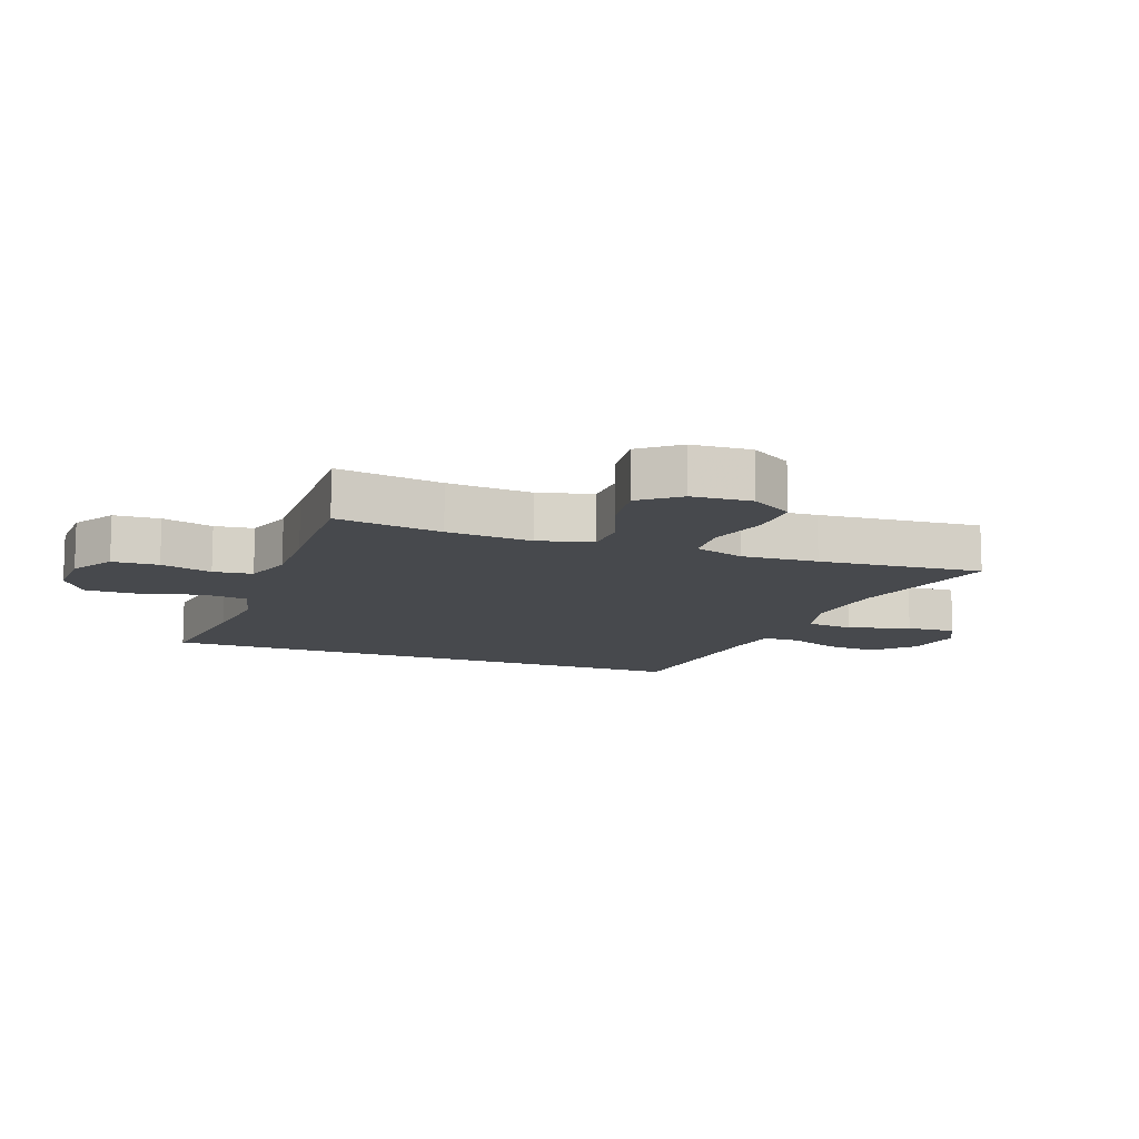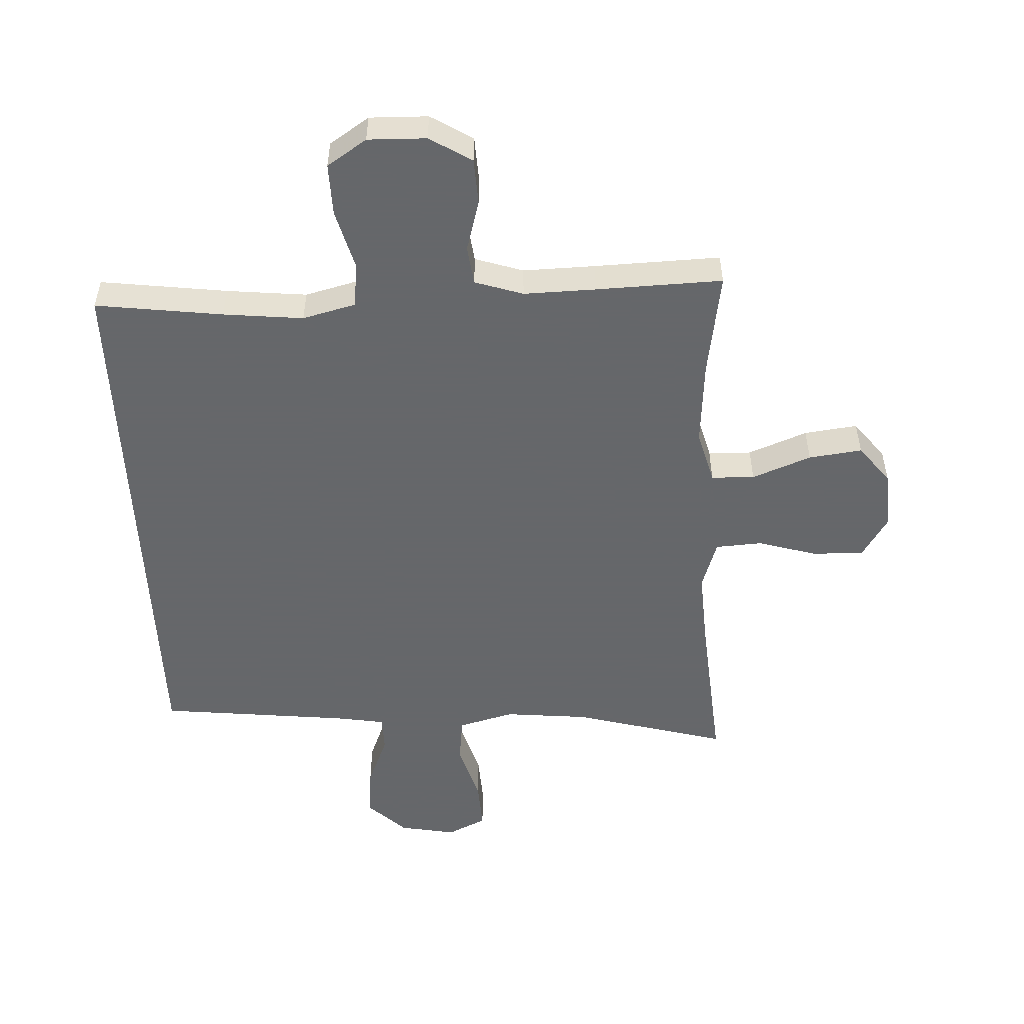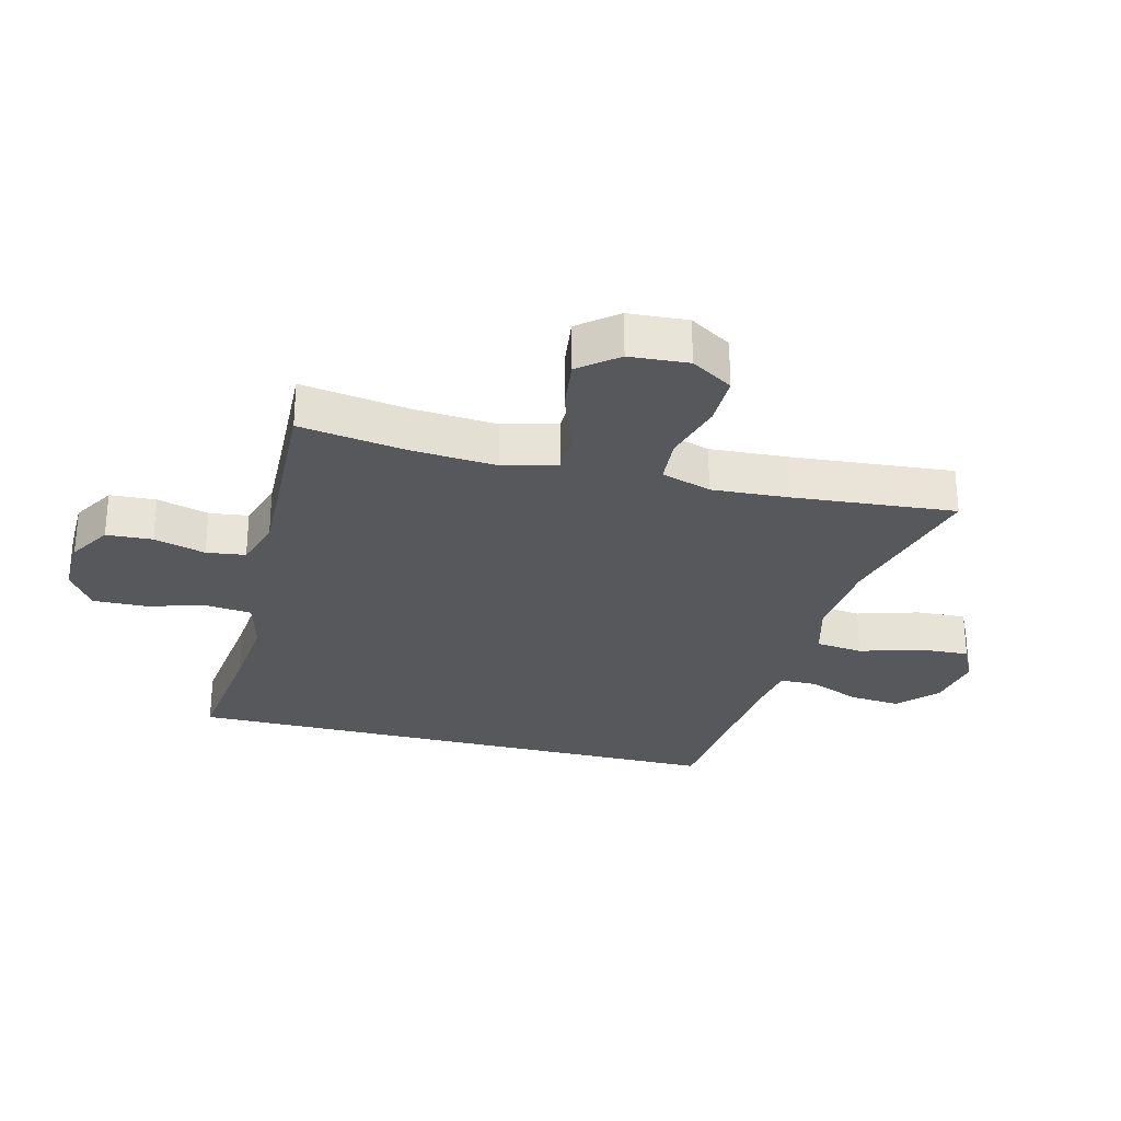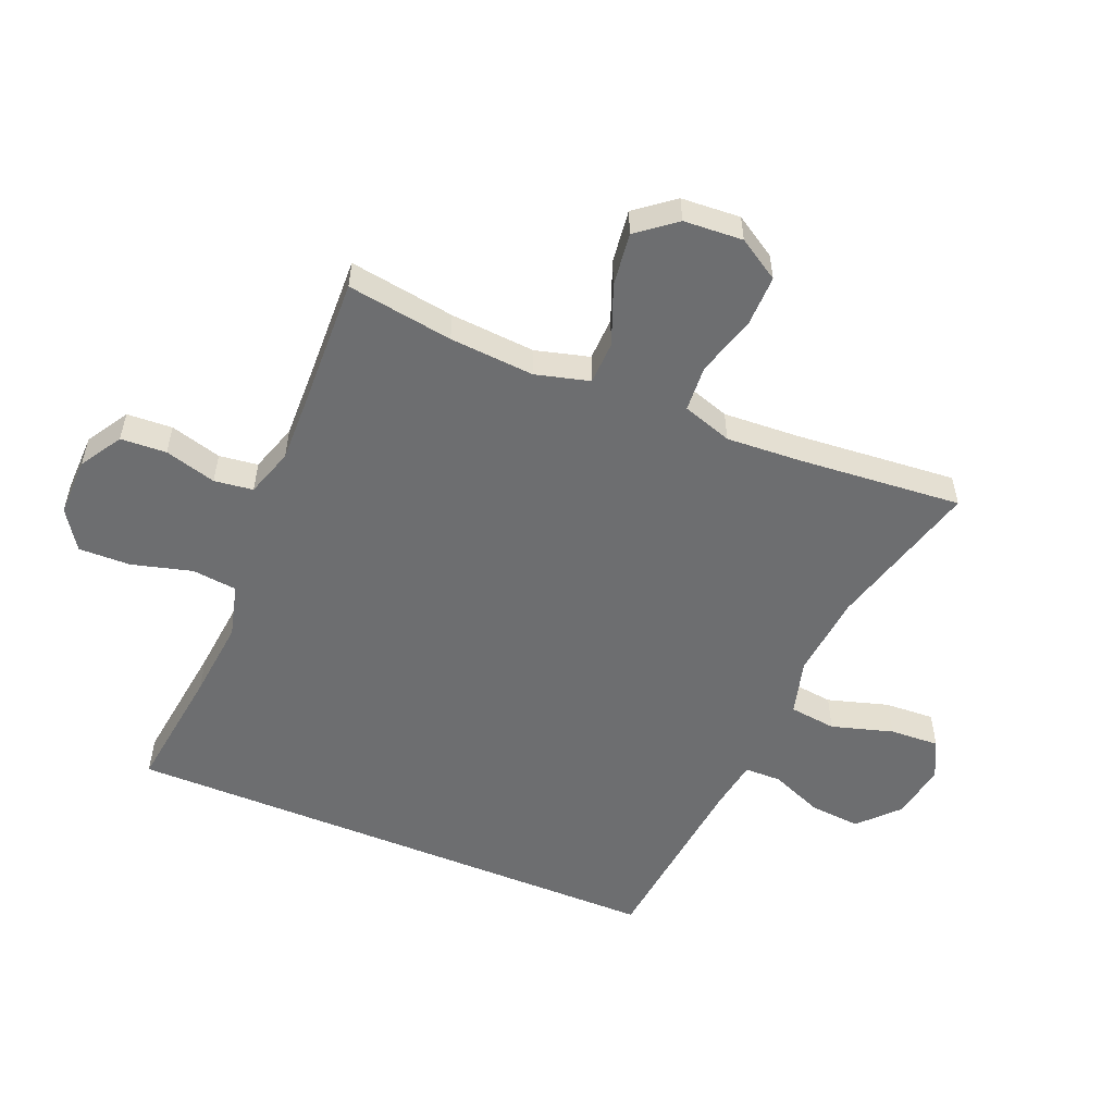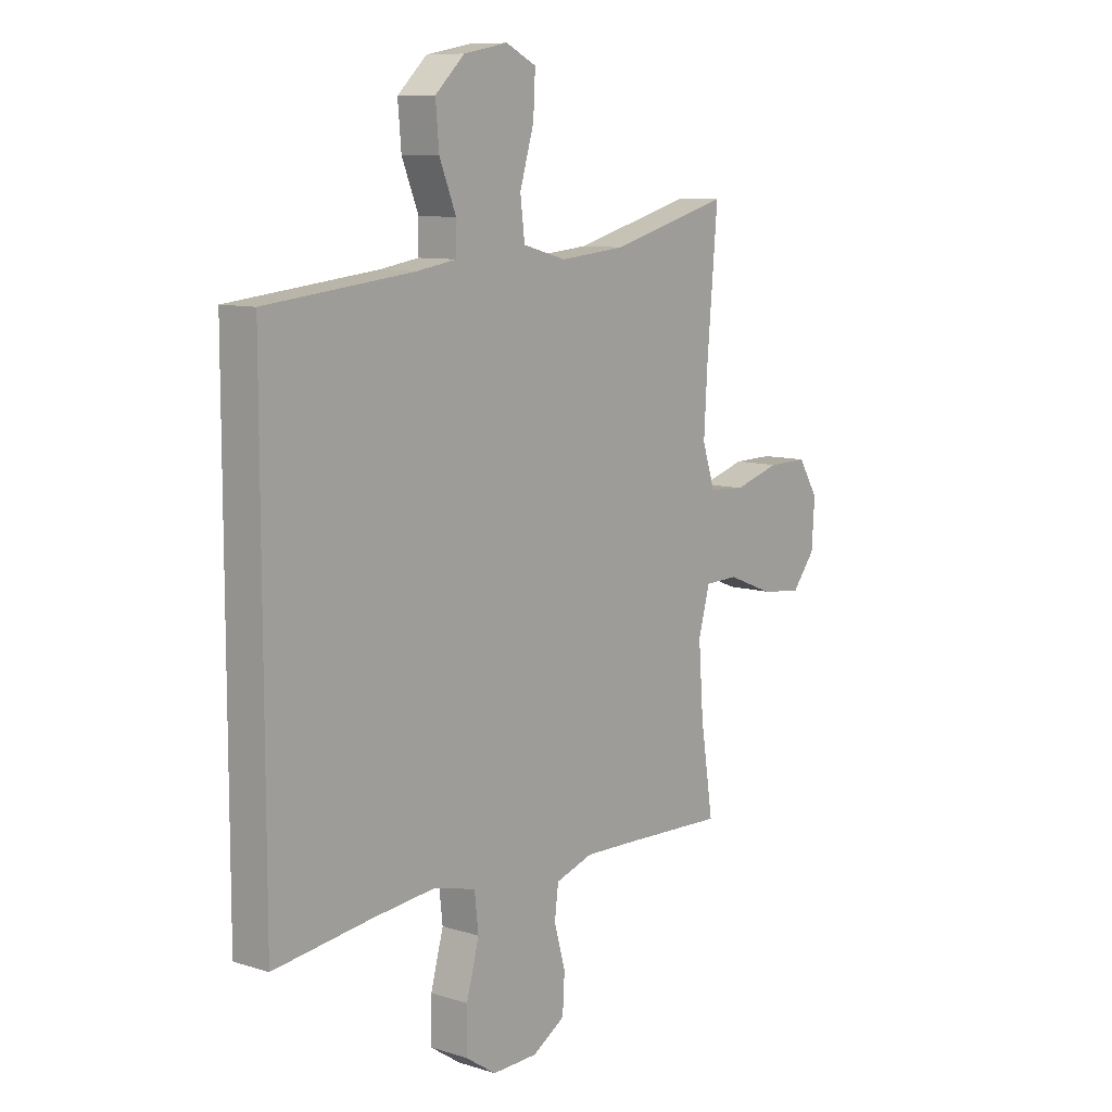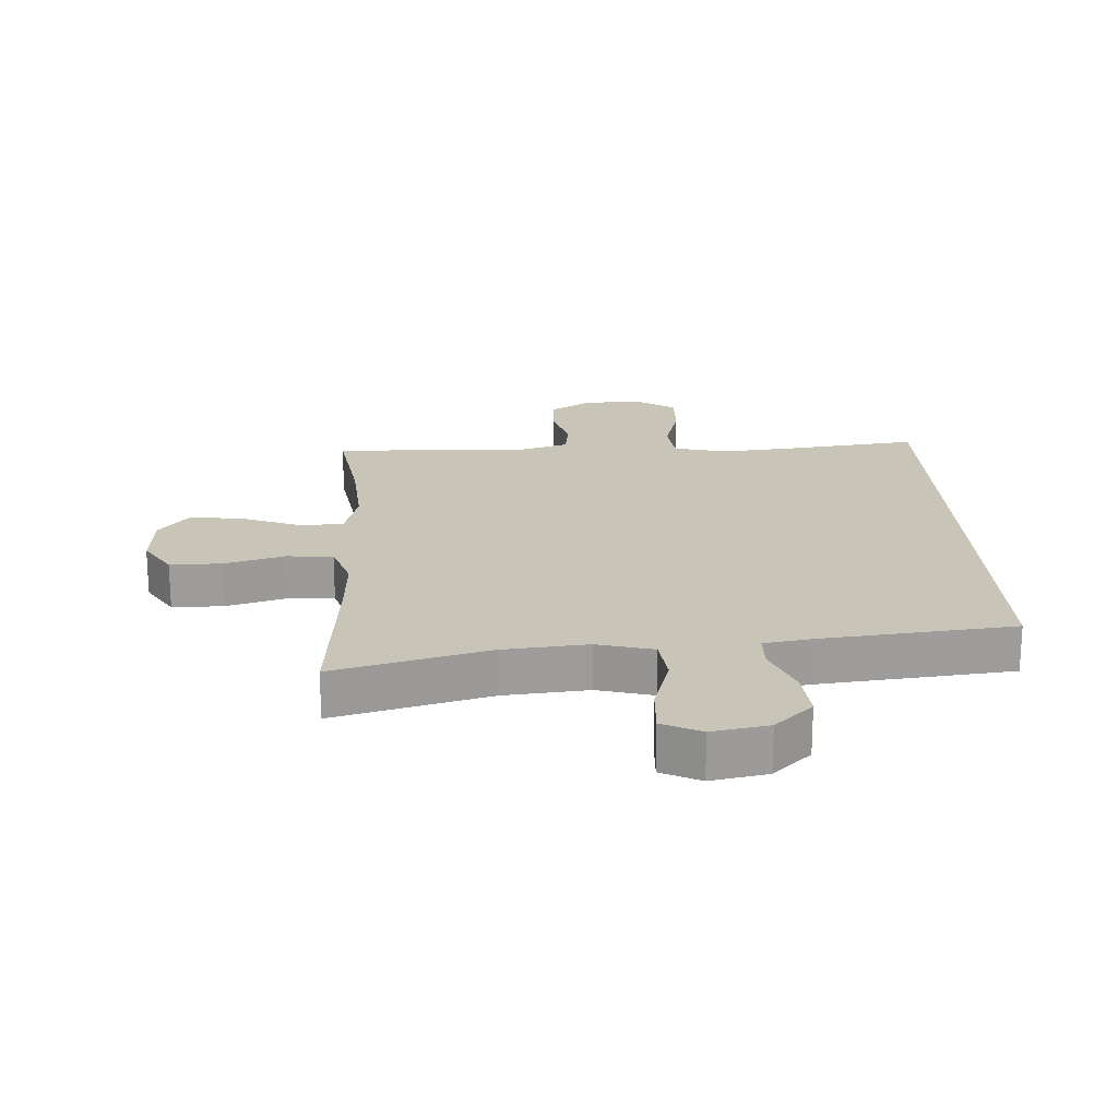
<metadata>
{"format":"obj","ext":"obj","renderer":"f3d","projection":"perspective","resolution":1024,"background":"white","views":[{"elev":-12.0,"azim":-110.2,"up":"+Y"},{"elev":-52.0,"azim":-177.4,"up":"+Y"},{"elev":-28.6,"azim":-104.0,"up":"+Y"},{"elev":-54.2,"azim":-112.5,"up":"+Y"},{"elev":9.4,"azim":129.3,"up":"+Z"},{"elev":20.2,"azim":-3.0,"up":"+Y"}]}
</metadata>
<code>
v -0.5 0.07 0.5
v -0.254 0.07 0.433
v -0.12 0.07 0.42
v -0.031 0.07 0.444
v -0.022 0.07 0.519
v -0.051 0.07 0.617
v -0.055 0.07 0.696
v 0.007 0.07 0.726
v 0.097 0.07 0.709
v 0.157 0.07 0.652
v 0.15 0.07 0.571
v 0.116 0.07 0.487
v 0.117 0.07 0.429
v 0.196 0.07 0.416
v 0.5 0.07 0.383
v 0.5 0.07 -0.499
v 0.298 0.07 -0.473
v 0.17 0.07 -0.46
v 0.085 0.07 -0.482
v 0.077 0.07 -0.554
v 0.103 0.07 -0.65
v 0.105 0.07 -0.733
v 0.042 0.07 -0.775
v -0.051 0.07 -0.773
v -0.118 0.07 -0.732
v -0.122 0.07 -0.659
v -0.099 0.07 -0.577
v -0.107 0.07 -0.515
v -0.184 0.07 -0.49
v -0.299 0.07 -0.493
v -0.5 0.07 -0.5
v -0.474 0.07 -0.331
v -0.464 0.07 -0.196
v -0.487 0.07 -0.11
v -0.556 0.07 -0.108
v -0.65 0.07 -0.145
v -0.735 0.07 -0.156
v -0.783 0.07 -0.095
v -0.789 0.07 -0.001
v -0.748 0.07 0.065
v -0.666 0.07 0.064
v -0.571 0.07 0.036
v -0.497 0.07 0.041
v -0.471 0.07 0.12
v -0.478 0.07 0.241
v -0.5 0 0.5
v -0.254 0 0.433
v -0.12 0 0.42
v -0.031 0 0.444
v -0.022 0 0.519
v -0.051 0 0.617
v -0.055 0 0.696
v 0.007 0 0.726
v 0.097 0 0.709
v 0.157 0 0.652
v 0.15 0 0.571
v 0.116 0 0.487
v 0.117 0 0.429
v 0.196 0 0.416
v 0.5 0 0.383
v 0.5 0 -0.499
v 0.298 0 -0.473
v 0.17 0 -0.46
v 0.085 0 -0.482
v 0.077 0 -0.554
v 0.103 0 -0.65
v 0.105 0 -0.733
v 0.042 0 -0.775
v -0.051 0 -0.773
v -0.118 0 -0.732
v -0.122 0 -0.659
v -0.099 0 -0.577
v -0.107 0 -0.515
v -0.184 0 -0.49
v -0.299 0 -0.493
v -0.5 0 -0.5
v -0.474 0 -0.331
v -0.464 0 -0.196
v -0.487 0 -0.11
v -0.556 0 -0.108
v -0.65 0 -0.145
v -0.735 0 -0.156
v -0.783 0 -0.095
v -0.789 0 -0.001
v -0.748 0 0.065
v -0.666 0 0.064
v -0.571 0 0.036
v -0.497 0 0.041
v -0.471 0 0.12
v -0.478 0 0.241
f 39 40 41 42
f 39 42 43
f 38 39 43
f 35 36 37 38
f 34 35 38 43
f 33 34 43 44
f 30 31 32
f 29 30 32 33
f 28 29 33 44
f 24 25 26 27
f 24 27 28
f 23 24 28
f 20 21 22 23
f 19 20 23 28
f 18 19 28 44
f 14 15 16 17
f 13 14 17 18
f 9 10 11 12
f 9 12 13
f 5 6 7 8
f 4 5 8 9
f 45 1 2
f 45 2 3
f 44 45 3 4
f 18 44 4
f 4 9 13 18
f 87 86 85 84
f 88 87 84
f 88 84 83
f 83 82 81 80
f 88 83 80 79
f 89 88 79 78
f 77 76 75
f 78 77 75 74
f 89 78 74 73
f 72 71 70 69
f 73 72 69
f 73 69 68
f 68 67 66 65
f 73 68 65 64
f 89 73 64 63
f 62 61 60 59
f 63 62 59 58
f 57 56 55 54
f 58 57 54
f 53 52 51 50
f 54 53 50 49
f 47 46 90
f 48 47 90
f 49 48 90 89
f 49 89 63
f 63 58 54 49
f 1 46 47 2
f 2 47 48 3
f 3 48 49 4
f 4 49 50 5
f 5 50 51 6
f 6 51 52 7
f 7 52 53 8
f 8 53 54 9
f 9 54 55 10
f 10 55 56 11
f 11 56 57 12
f 12 57 58 13
f 13 58 59 14
f 14 59 60 15
f 15 60 61 16
f 16 61 62 17
f 17 62 63 18
f 18 63 64 19
f 19 64 65 20
f 20 65 66 21
f 21 66 67 22
f 22 67 68 23
f 23 68 69 24
f 24 69 70 25
f 25 70 71 26
f 26 71 72 27
f 27 72 73 28
f 28 73 74 29
f 29 74 75 30
f 30 75 76 31
f 31 76 77 32
f 32 77 78 33
f 33 78 79 34
f 34 79 80 35
f 35 80 81 36
f 36 81 82 37
f 37 82 83 38
f 38 83 84 39
f 39 84 85 40
f 40 85 86 41
f 41 86 87 42
f 42 87 88 43
f 43 88 89 44
f 44 89 90 45
f 45 90 46 1

</code>
